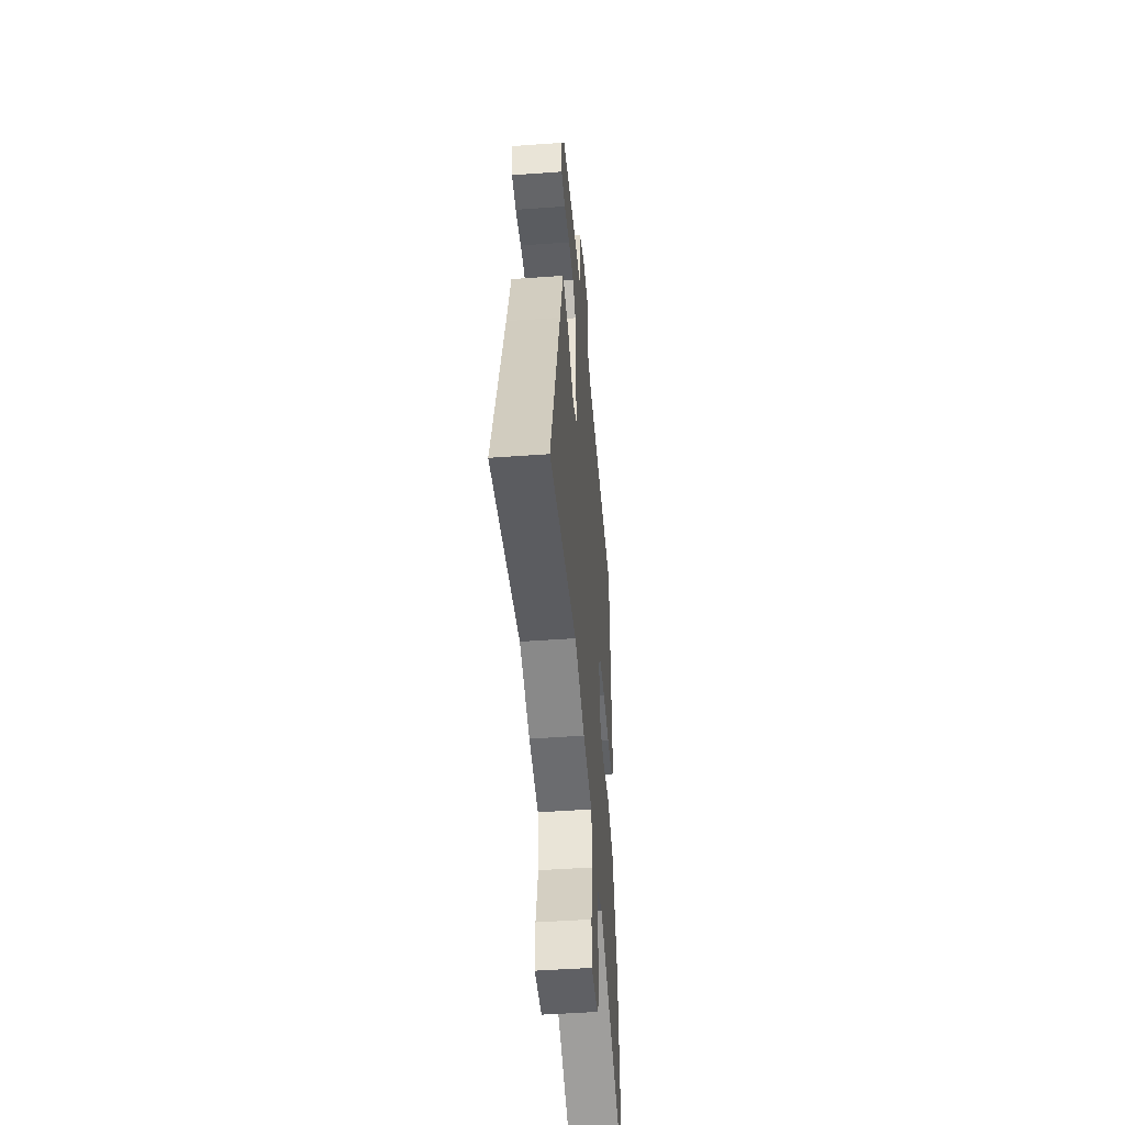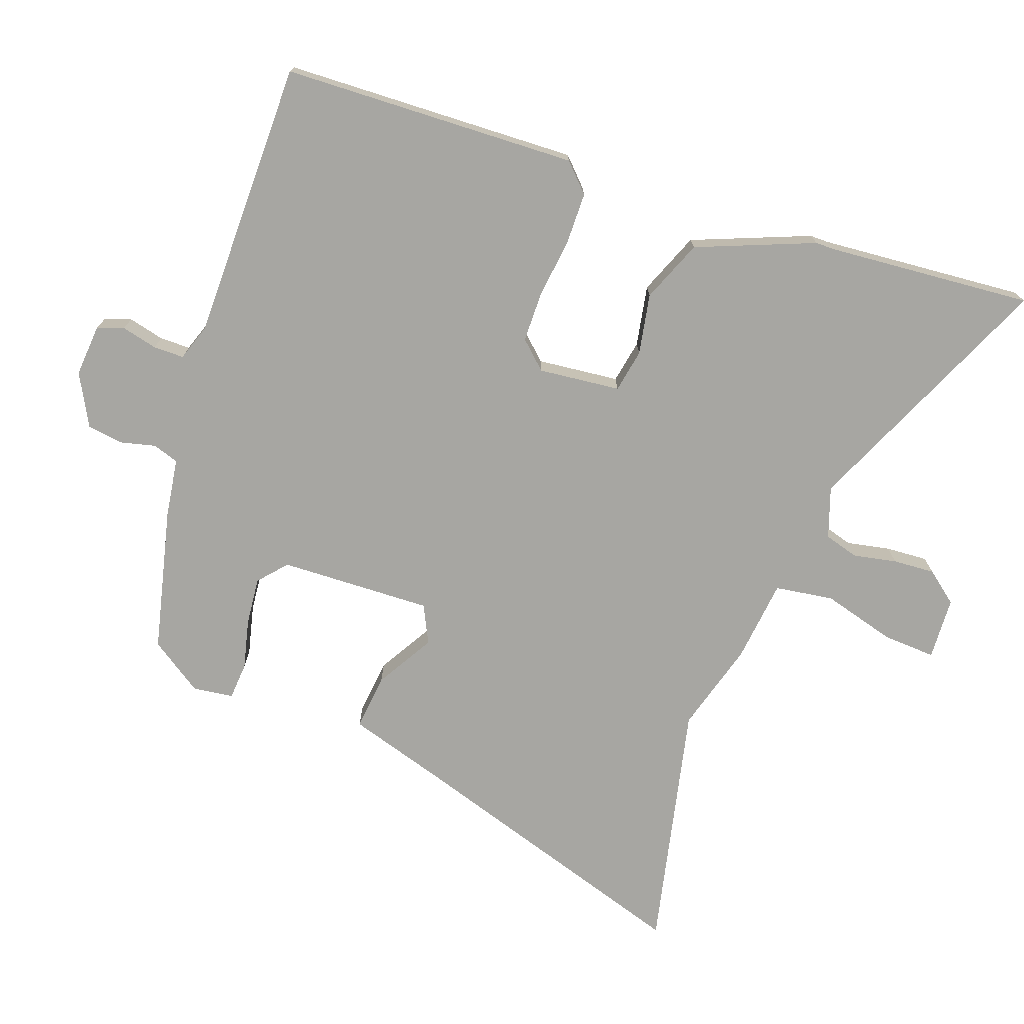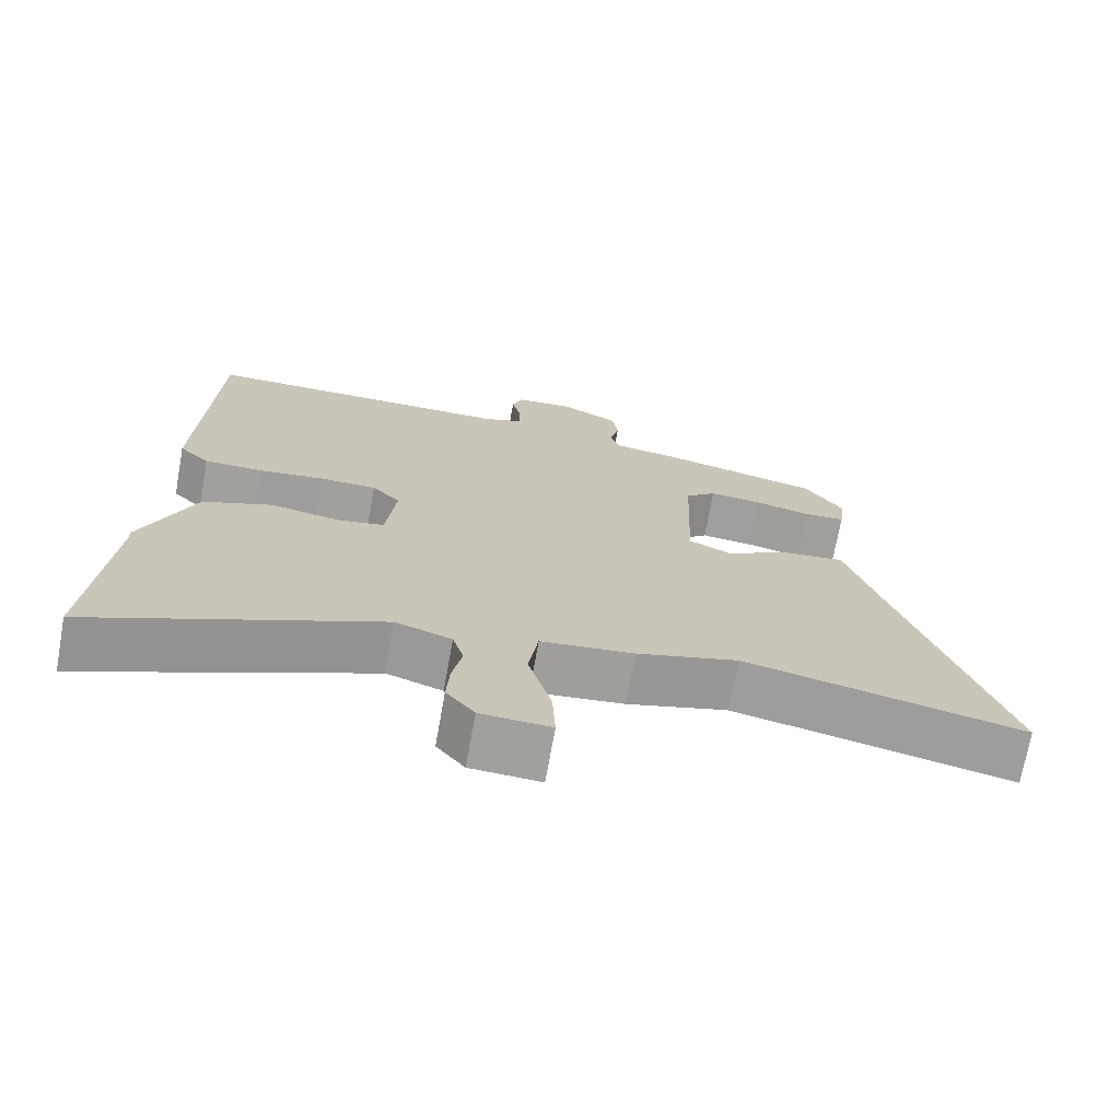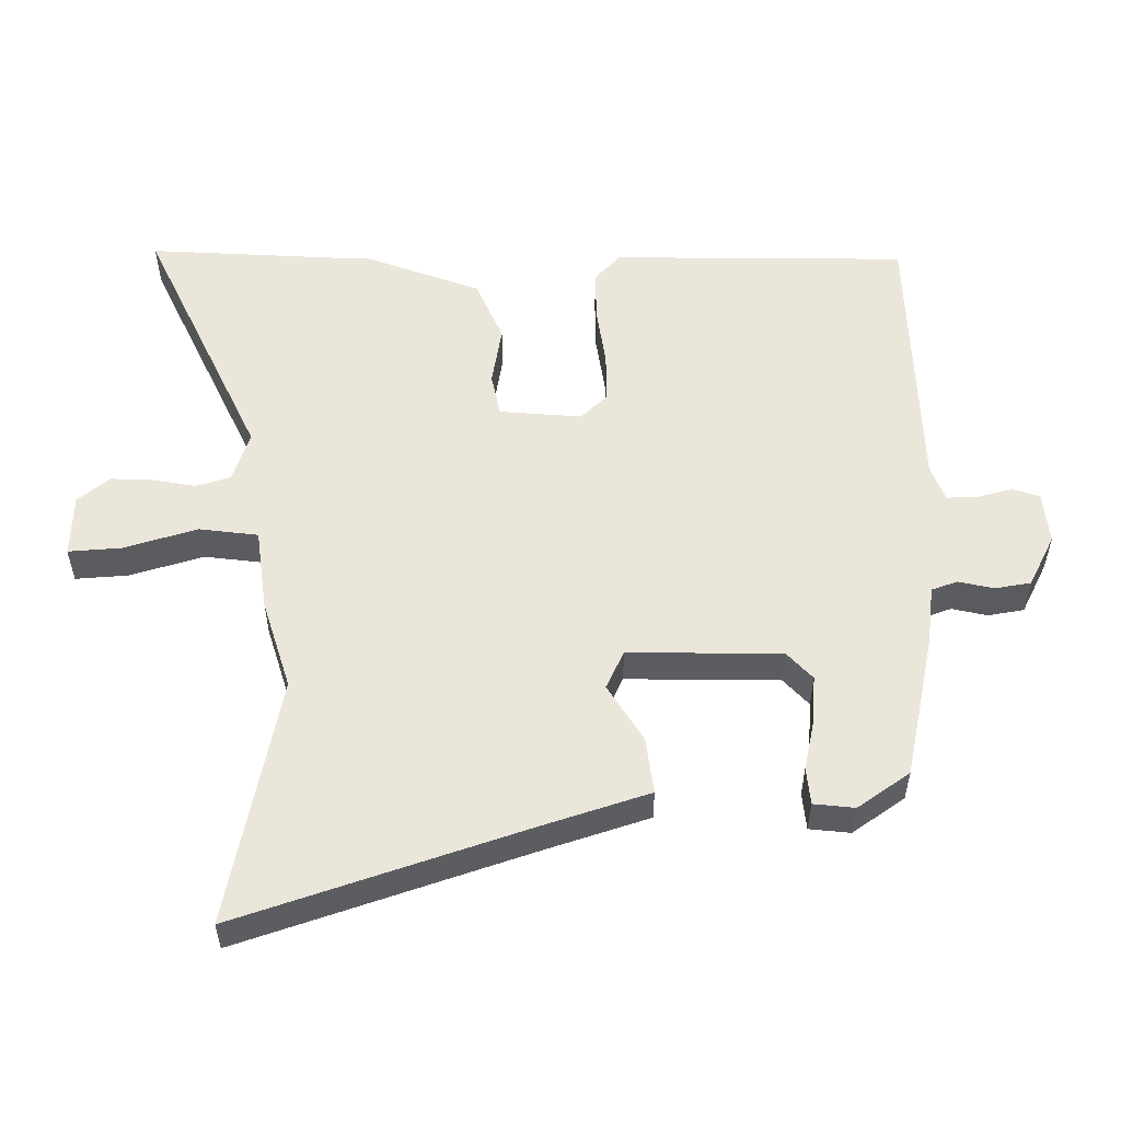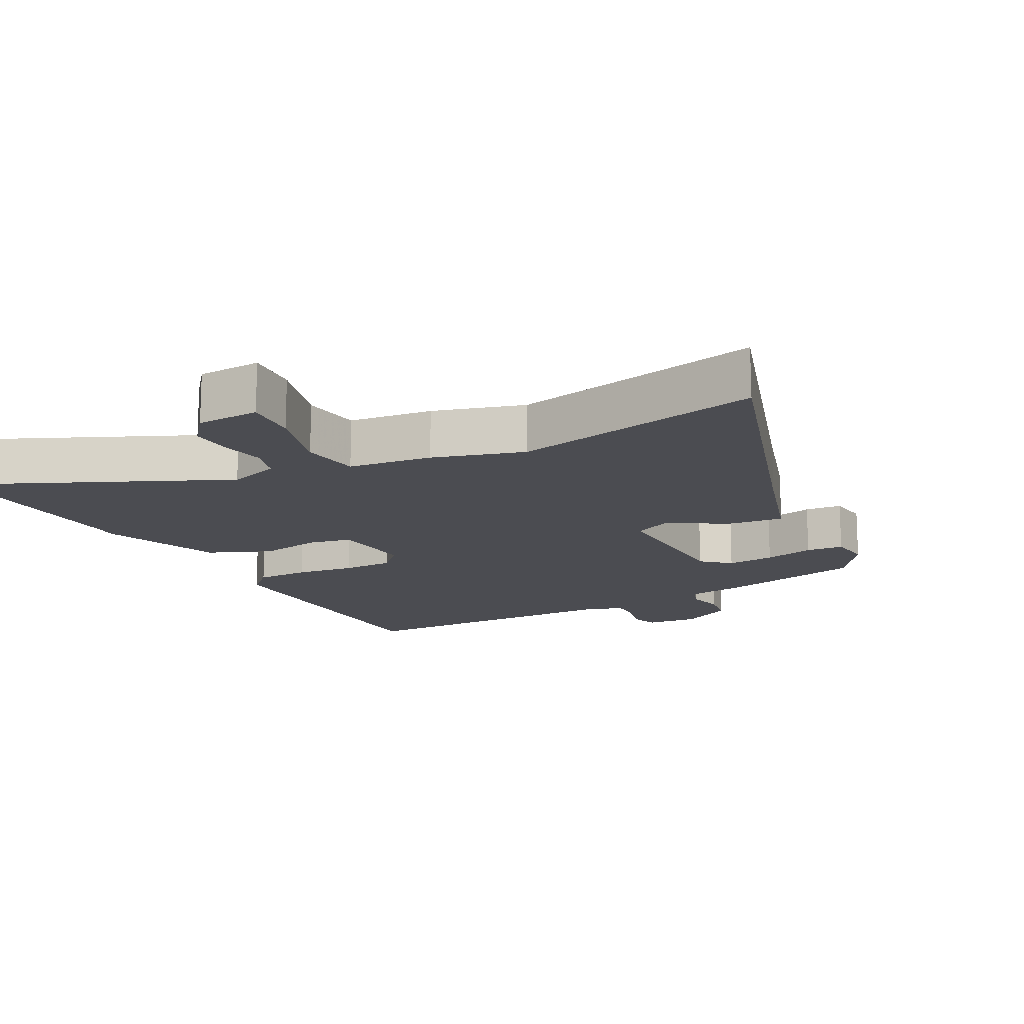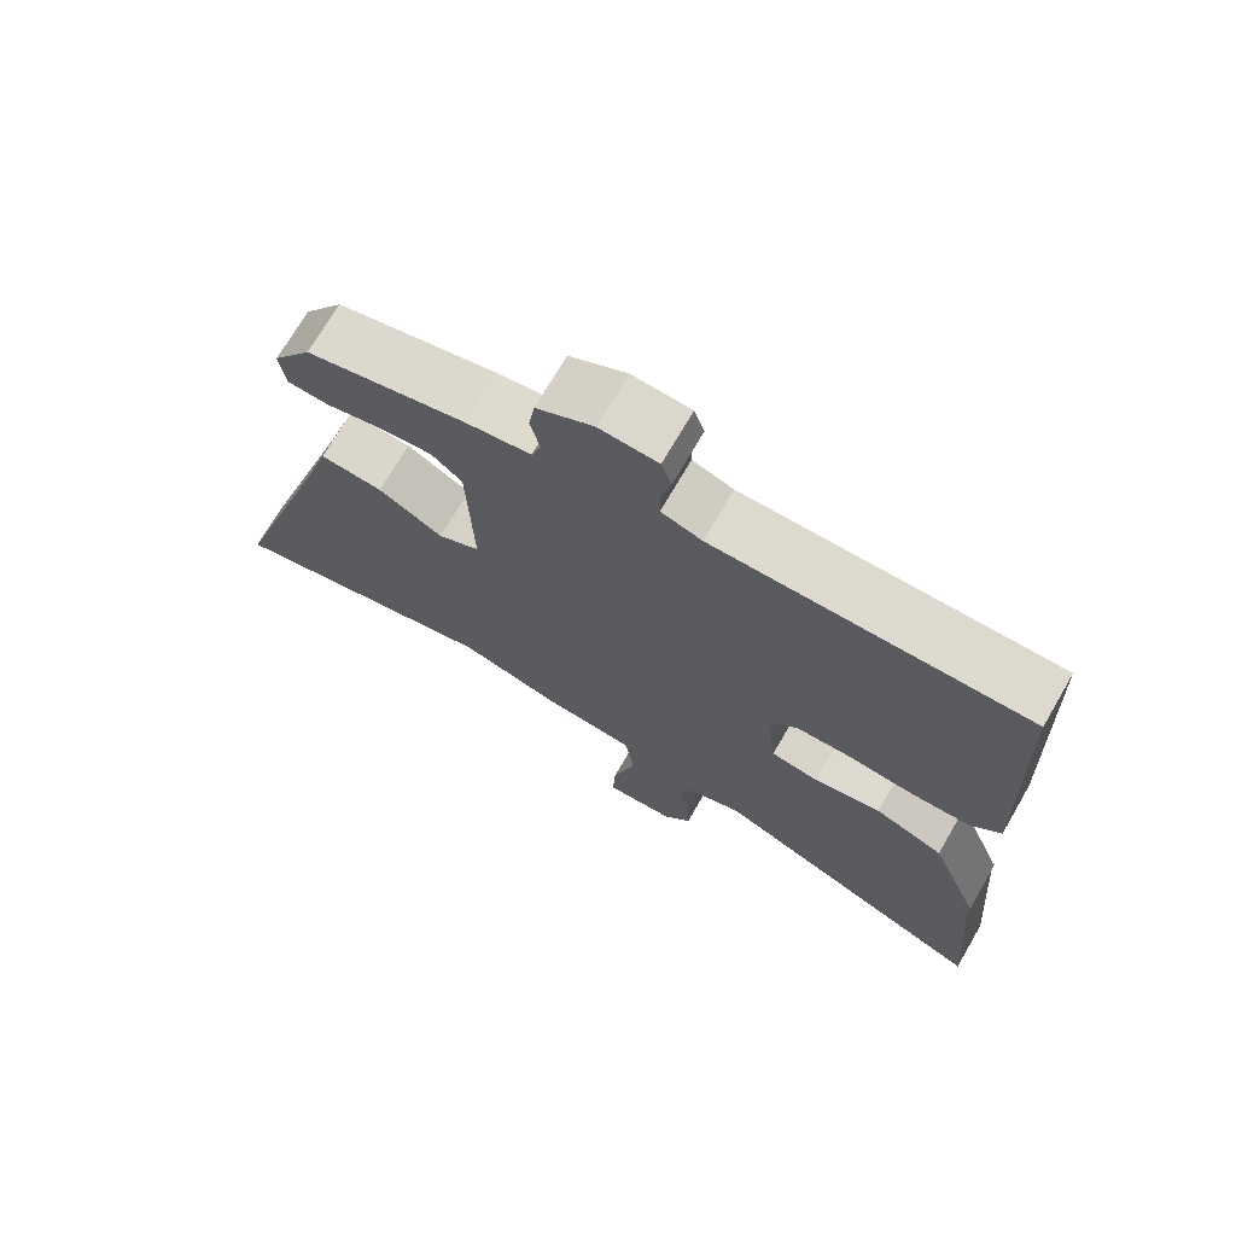
<metadata>
{"format":"obj","ext":"obj","renderer":"f3d","projection":"perspective","resolution":1024,"background":"white","views":[{"elev":-47.4,"azim":-85.3,"up":"+Z"},{"elev":-74.0,"azim":70.3,"up":"+Y"},{"elev":-71.5,"azim":169.8,"up":"+Z"},{"elev":54.7,"azim":-91.6,"up":"+Y"},{"elev":-15.3,"azim":-152.5,"up":"+Y"},{"elev":71.7,"azim":30.2,"up":"+Z"}]}
</metadata>
<code>
v -0.48 0.07 0.402
v -0.264 0.07 0.453
v -0.176 0.07 0.466
v -0.163 0.07 0.505
v -0.176 0.07 0.558
v -0.168 0.07 0.612
v -0.091 0.07 0.653
v -0.012 0.07 0.647
v 0.002 0.07 0.607
v -0.011 0.07 0.553
v -0.011 0.07 0.507
v 0.044 0.07 0.488
v 0.465 0.07 0.486
v 0.481 0.07 0.042
v 0.44 0.07 0.002
v 0.361 0.07 0.001
v 0.272 0.07 0.012
v 0.196 0.07 0.011
v 0.158 0.07 -0.03
v 0.171 0.07 -0.153
v 0.236 0.07 -0.165
v 0.327 0.07 -0.148
v 0.421 0.07 -0.186
v 0.491 0.07 -0.362
v 0.491 0.07 -0.391
v 0.516 0.07 -0.7
v 0.133 0.07 -0.53
v 0.057 0.07 -0.556
v 0.042 0.07 -0.608
v 0.055 0.07 -0.673
v 0.059 0.07 -0.736
v 0.021 0.07 -0.784
v -0.073 0.07 -0.789
v -0.069 0.07 -0.71
v -0.038 0.07 -0.599
v -0.051 0.07 -0.511
v -0.176 0.07 -0.497
v -0.312 0.07 -0.458
v -0.685 0.07 -0.541
v -0.548 0.07 -0.106
v -0.501 0.07 0.049
v -0.416 0.07 0.04
v -0.329 0.07 -0.011
v -0.272 0.07 0.017
v -0.28 0.07 0.246
v -0.322 0.07 0.283
v -0.394 0.07 0.276
v -0.469 0.07 0.258
v -0.525 0.07 0.262
v -0.533 0.07 0.323
v -0.48 0 0.402
v -0.264 0 0.453
v -0.176 0 0.466
v -0.163 0 0.505
v -0.176 0 0.558
v -0.168 0 0.612
v -0.091 0 0.653
v -0.012 0 0.647
v 0.002 0 0.607
v -0.011 0 0.553
v -0.011 0 0.507
v 0.044 0 0.488
v 0.465 0 0.486
v 0.481 0 0.042
v 0.44 0 0.002
v 0.361 0 0.001
v 0.272 0 0.012
v 0.196 0 0.011
v 0.158 0 -0.03
v 0.171 0 -0.153
v 0.236 0 -0.165
v 0.327 0 -0.148
v 0.421 0 -0.186
v 0.491 0 -0.362
v 0.491 0 -0.391
v 0.516 0 -0.7
v 0.133 0 -0.53
v 0.057 0 -0.556
v 0.042 0 -0.608
v 0.055 0 -0.673
v 0.059 0 -0.736
v 0.021 0 -0.784
v -0.073 0 -0.789
v -0.069 0 -0.71
v -0.038 0 -0.599
v -0.051 0 -0.511
v -0.176 0 -0.497
v -0.312 0 -0.458
v -0.685 0 -0.541
v -0.548 0 -0.106
v -0.501 0 0.049
v -0.416 0 0.04
v -0.329 0 -0.011
v -0.272 0 0.017
v -0.28 0 0.246
v -0.322 0 0.283
v -0.394 0 0.276
v -0.469 0 0.258
v -0.525 0 0.262
v -0.533 0 0.323
f 1 2 3
f 50 1 3
f 49 50 3
f 48 49 3
f 47 48 3
f 46 47 3
f 45 46 3
f 44 45 3
f 40 41 42 43
f 38 39 40 43
f 38 43 44
f 37 38 44
f 36 37 44
f 33 34 35
f 32 33 35
f 31 32 35
f 30 31 35
f 29 30 35
f 28 29 35 36
f 44 3 4
f 36 44 4
f 28 36 4
f 27 28 4
f 23 24 25
f 22 23 25
f 21 22 25
f 25 26 27
f 21 25 27
f 20 21 27
f 15 16 17
f 14 15 17
f 13 14 17
f 12 13 17
f 11 12 17 18
f 8 9 10
f 7 8 10
f 6 7 10
f 5 6 10
f 4 5 10
f 4 10 11
f 27 4 11
f 20 27 11
f 19 20 11
f 11 18 19
f 53 52 51
f 53 51 100
f 53 100 99
f 53 99 98
f 53 98 97
f 53 97 96
f 53 96 95
f 53 95 94
f 93 92 91 90
f 93 90 89 88
f 94 93 88
f 94 88 87
f 94 87 86
f 85 84 83
f 85 83 82
f 85 82 81
f 85 81 80
f 85 80 79
f 86 85 79 78
f 54 53 94
f 54 94 86
f 54 86 78
f 54 78 77
f 75 74 73
f 75 73 72
f 75 72 71
f 77 76 75
f 77 75 71
f 77 71 70
f 67 66 65
f 67 65 64
f 67 64 63
f 67 63 62
f 68 67 62 61
f 60 59 58
f 60 58 57
f 60 57 56
f 60 56 55
f 60 55 54
f 61 60 54
f 61 54 77
f 61 77 70
f 61 70 69
f 69 68 61
f 1 51 52 2
f 2 52 53 3
f 3 53 54 4
f 4 54 55 5
f 5 55 56 6
f 6 56 57 7
f 7 57 58 8
f 8 58 59 9
f 9 59 60 10
f 10 60 61 11
f 11 61 62 12
f 12 62 63 13
f 13 63 64 14
f 14 64 65 15
f 15 65 66 16
f 16 66 67 17
f 17 67 68 18
f 18 68 69 19
f 19 69 70 20
f 20 70 71 21
f 21 71 72 22
f 22 72 73 23
f 23 73 74 24
f 24 74 75 25
f 25 75 76 26
f 26 76 77 27
f 27 77 78 28
f 28 78 79 29
f 29 79 80 30
f 30 80 81 31
f 31 81 82 32
f 32 82 83 33
f 33 83 84 34
f 34 84 85 35
f 35 85 86 36
f 36 86 87 37
f 37 87 88 38
f 38 88 89 39
f 39 89 90 40
f 40 90 91 41
f 41 91 92 42
f 42 92 93 43
f 43 93 94 44
f 44 94 95 45
f 45 95 96 46
f 46 96 97 47
f 47 97 98 48
f 48 98 99 49
f 49 99 100 50
f 50 100 51 1

</code>
